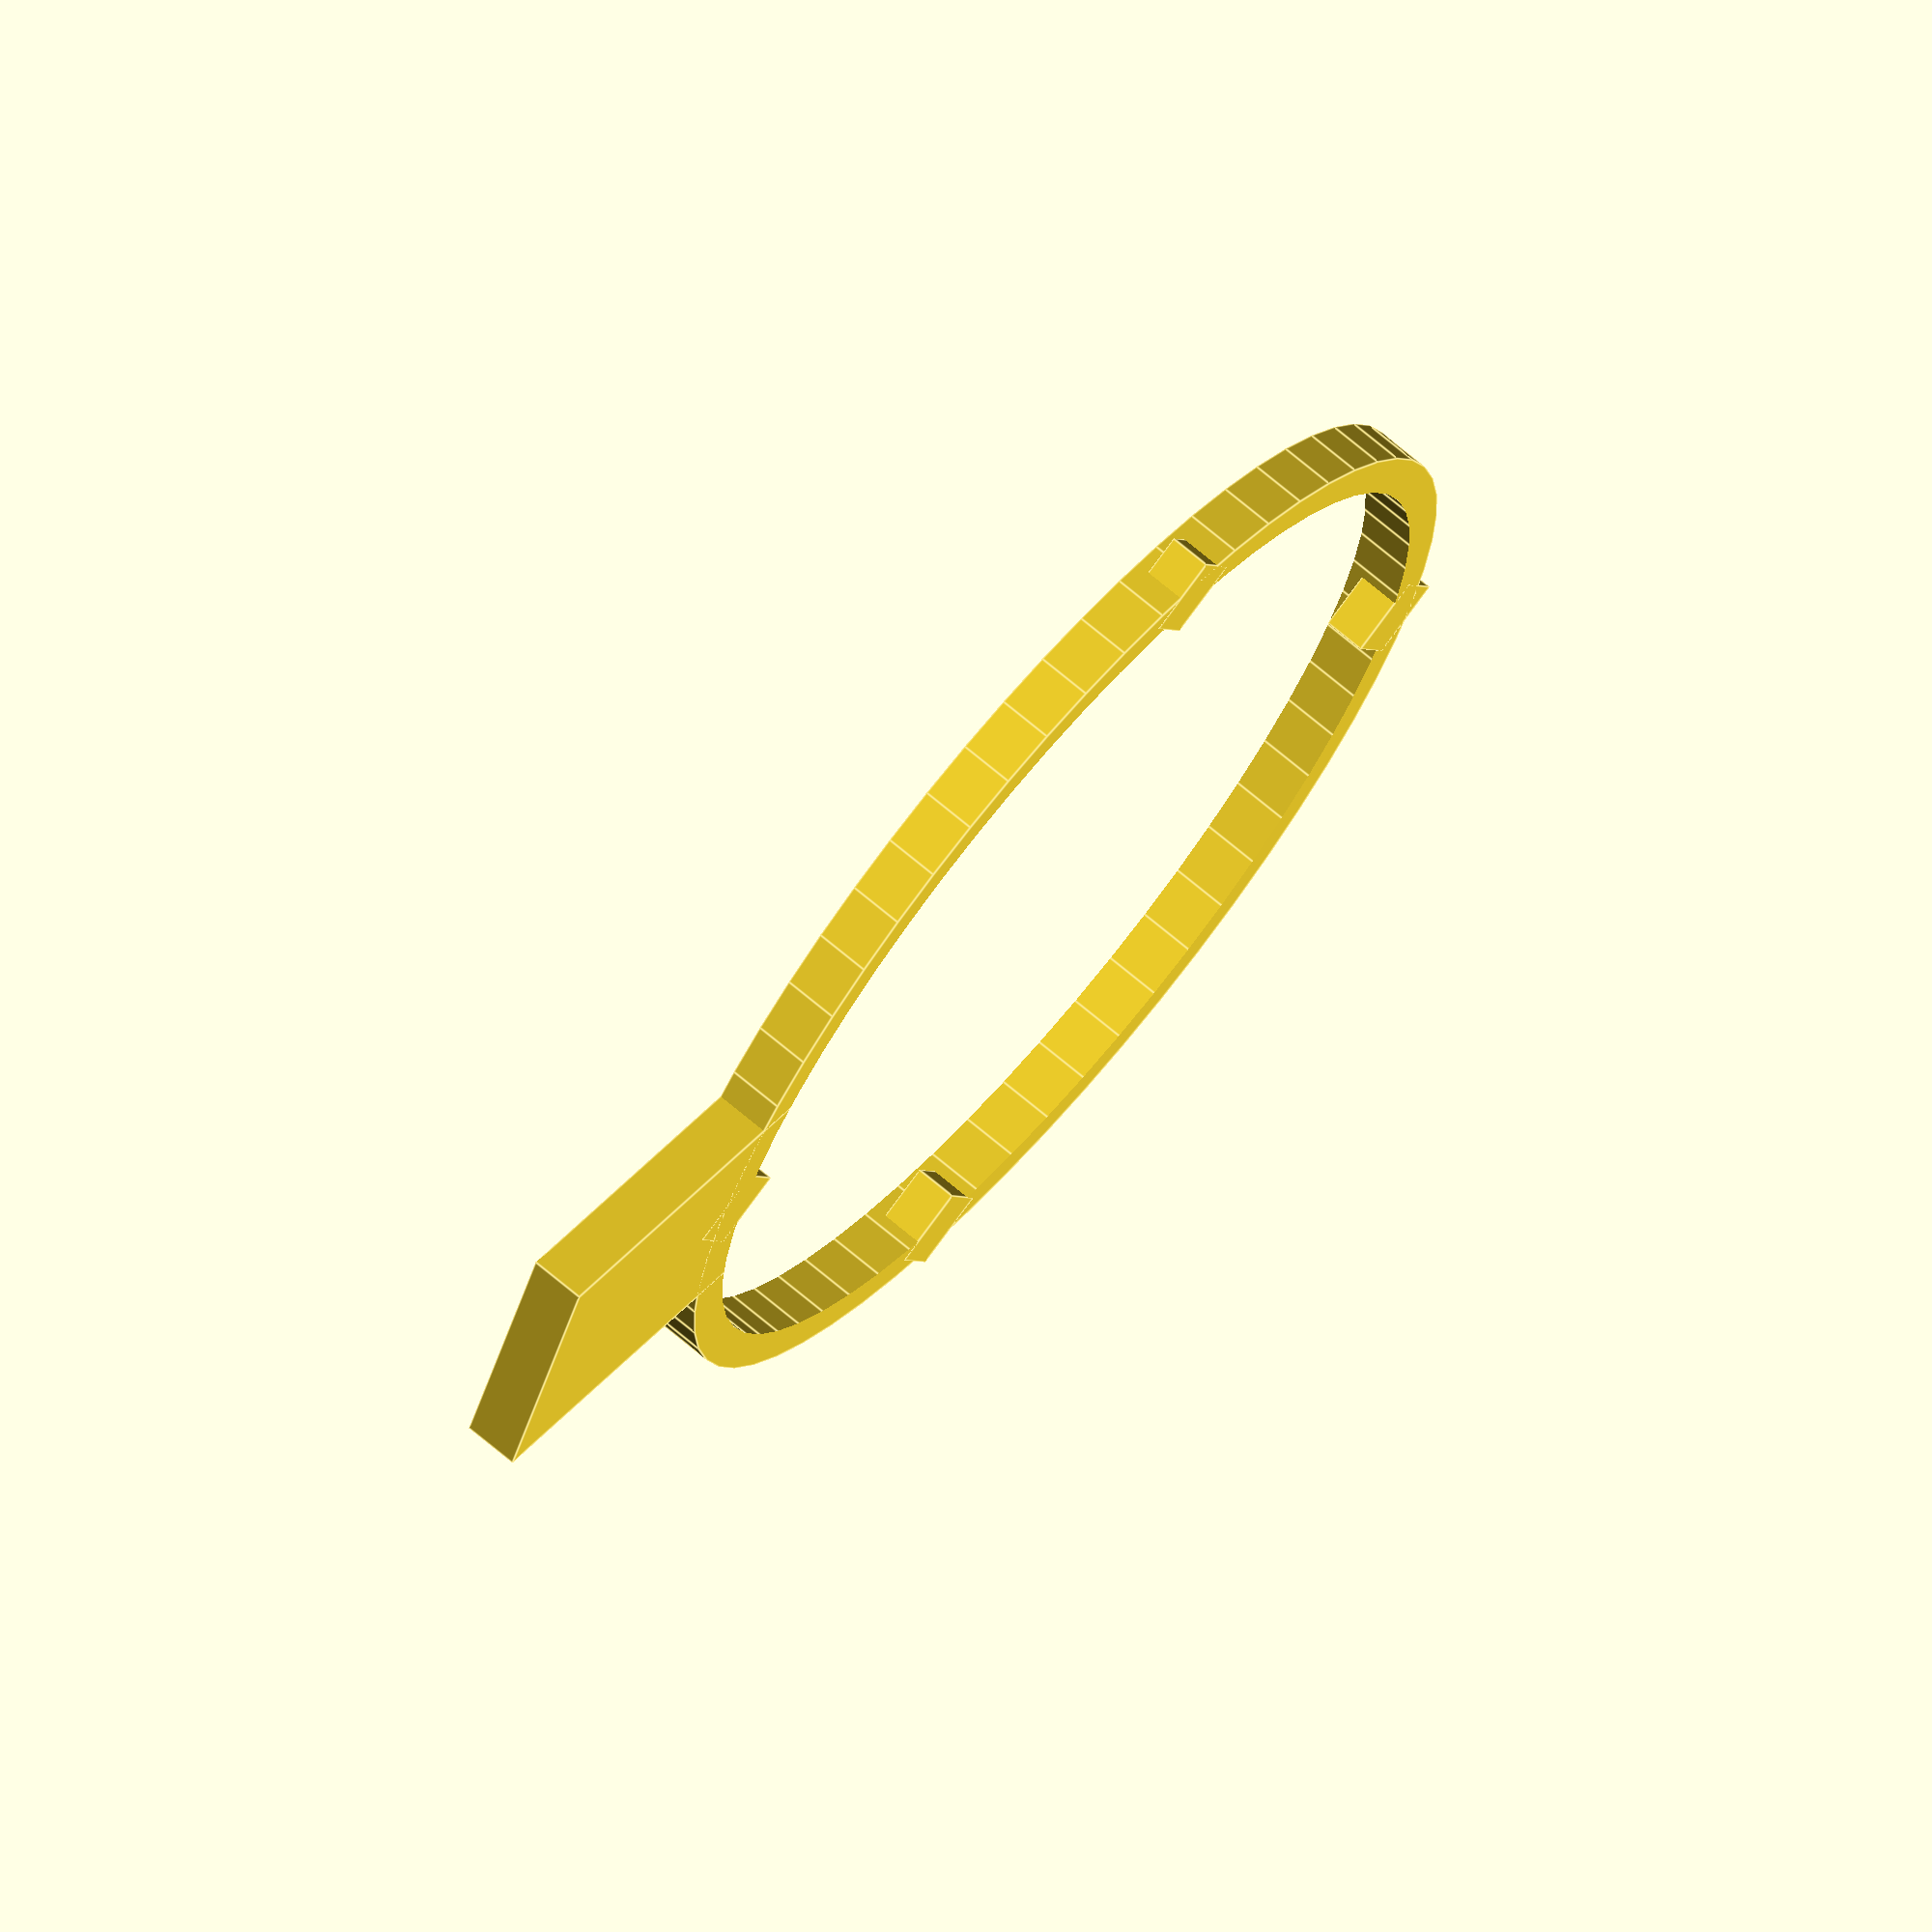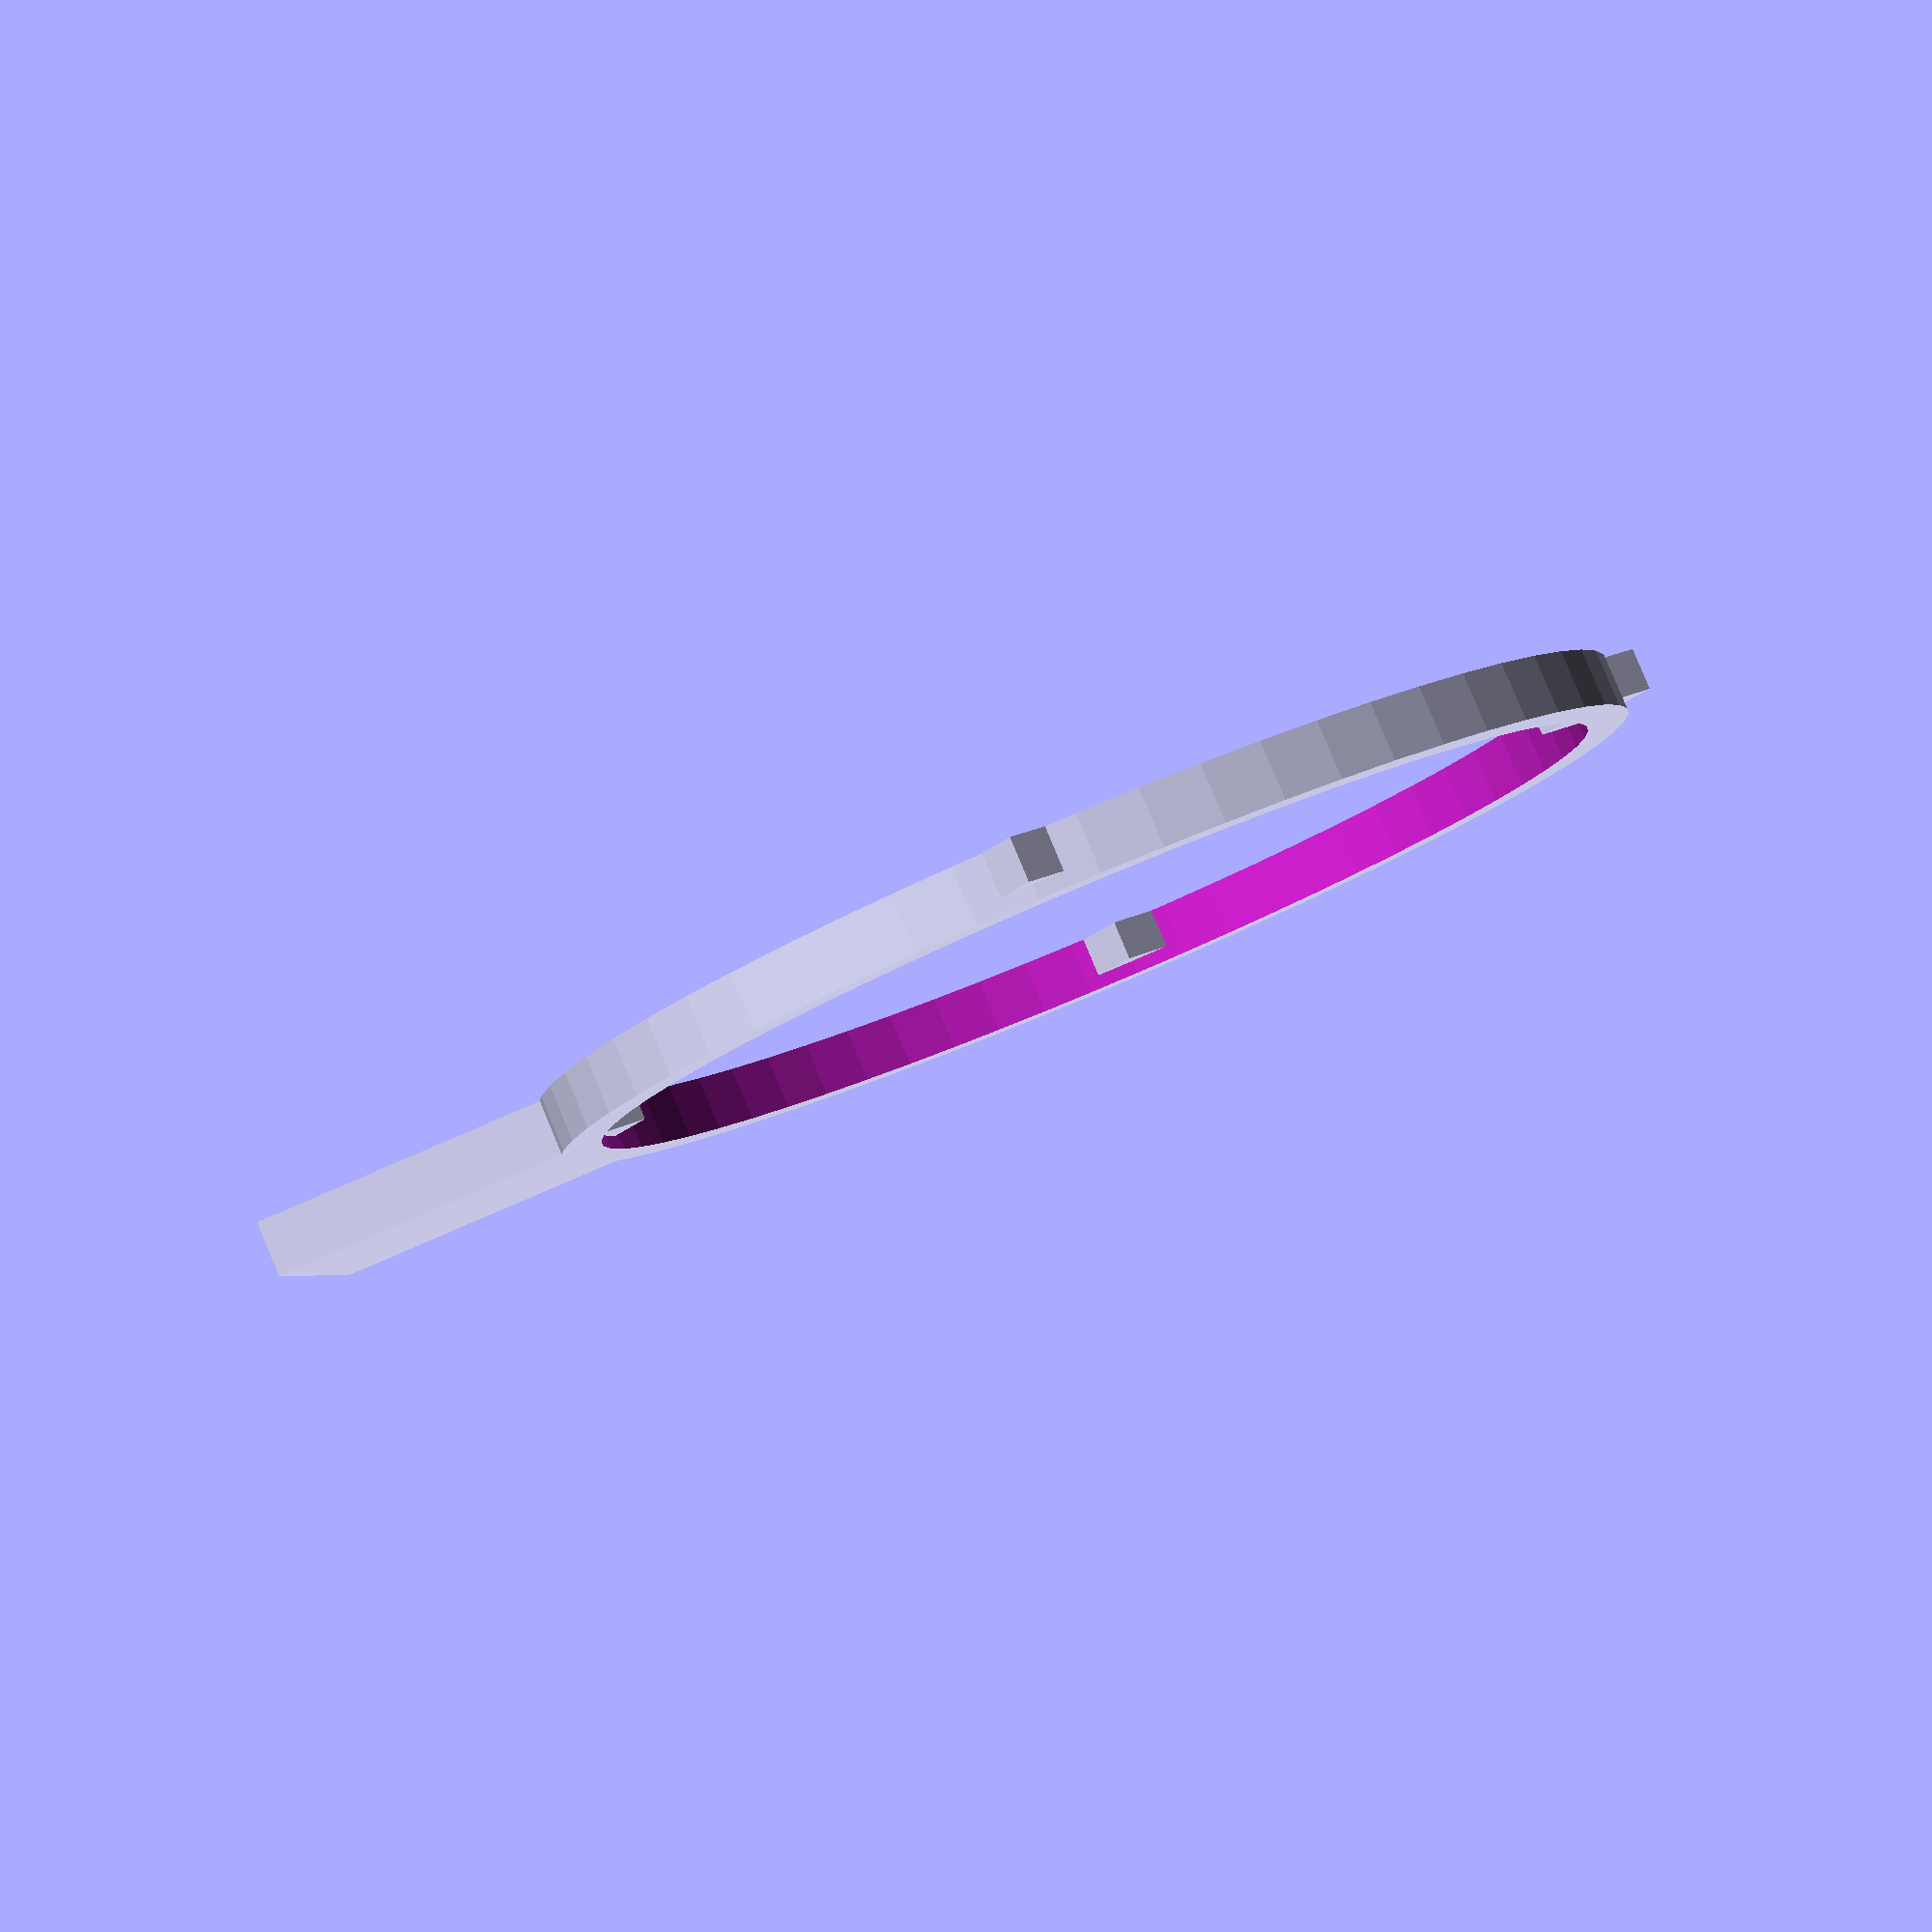
<openscad>
$fn=60;
difference()
{
union()
{
translate([0,0,])cylinder(d=40,h=2);
translate([-5,0,0]) cube([10,30,2]);
}
translate([0,0,-1])cylinder (d=37,h=5);
}


translate([0,-19,0])cylinder (d=4,h=1.5,$fn=4);
translate([0,19,0])cylinder (d=4,h=1.5,$fn=4);
translate([19,0,0])cylinder (d=4,h=1.5,$fn=4);
translate([-19,0,0])cylinder (d=4,h=1.5,$fn=4);

</openscad>
<views>
elev=110.2 azim=248.9 roll=49.6 proj=o view=edges
elev=96.2 azim=82.9 roll=202.6 proj=p view=solid
</views>
